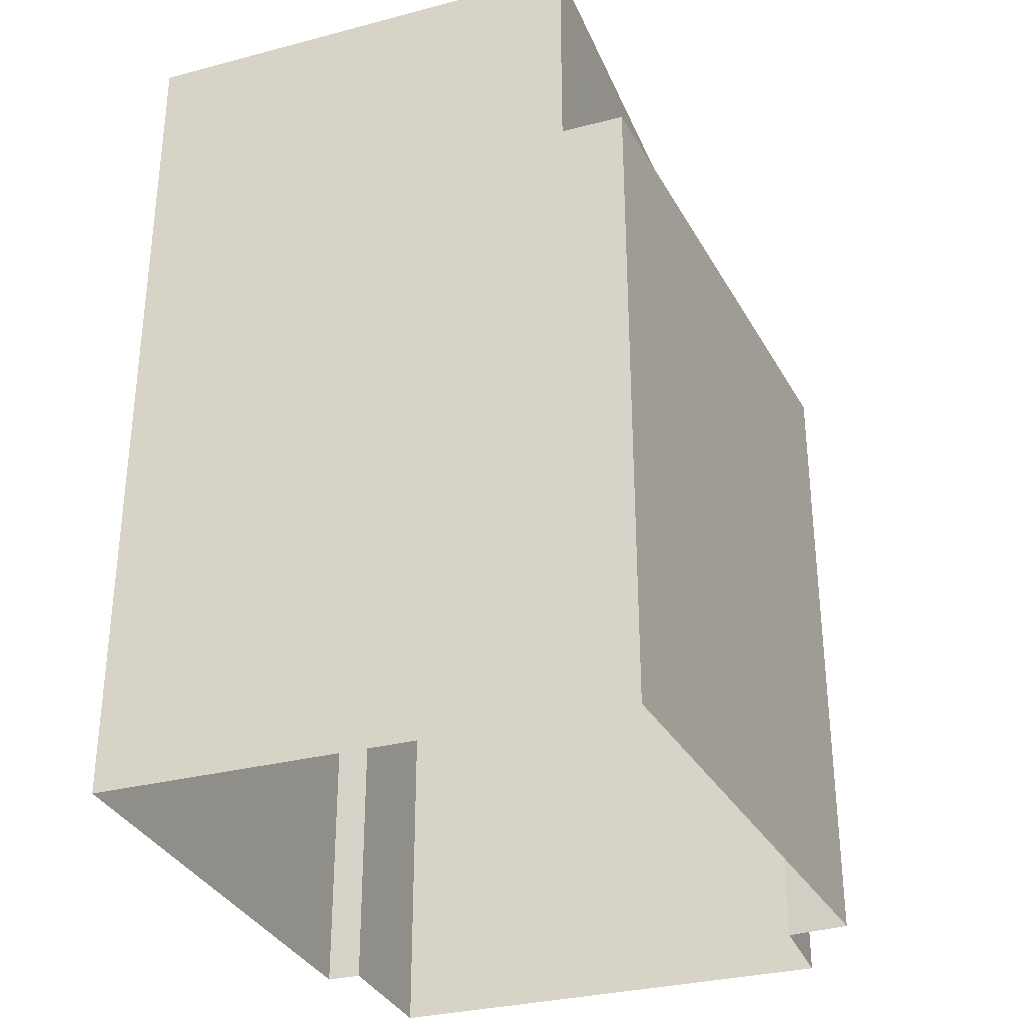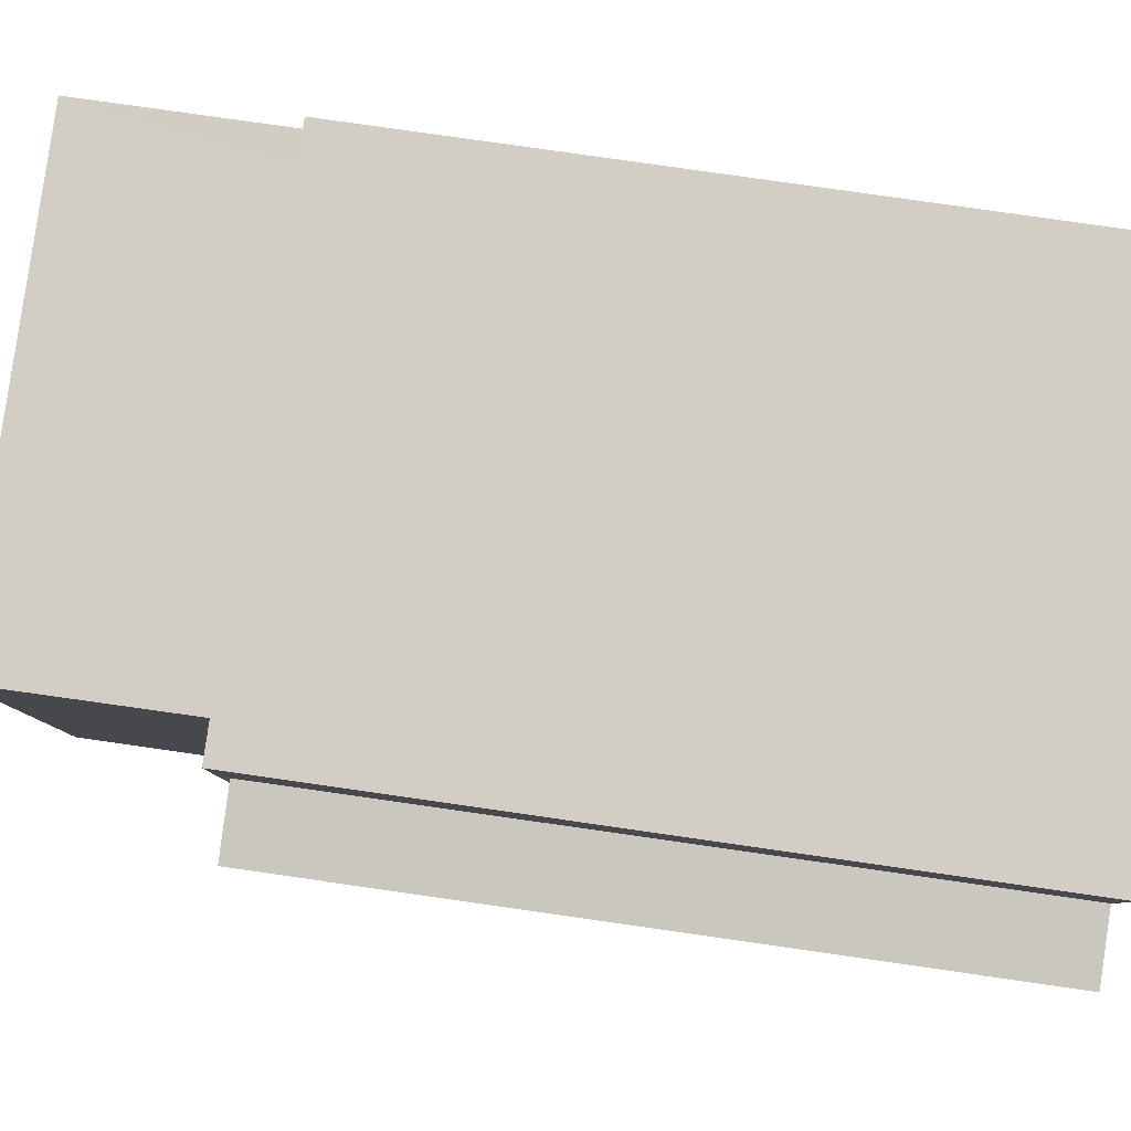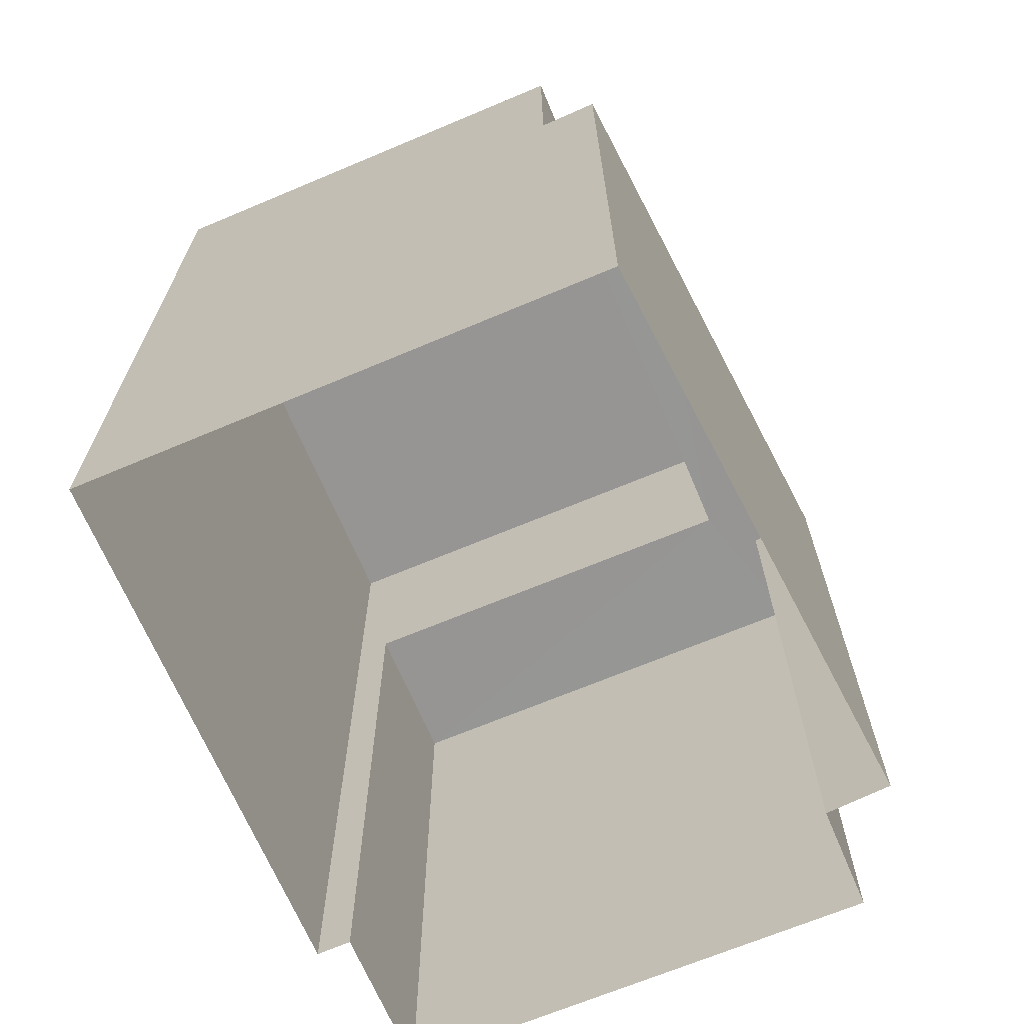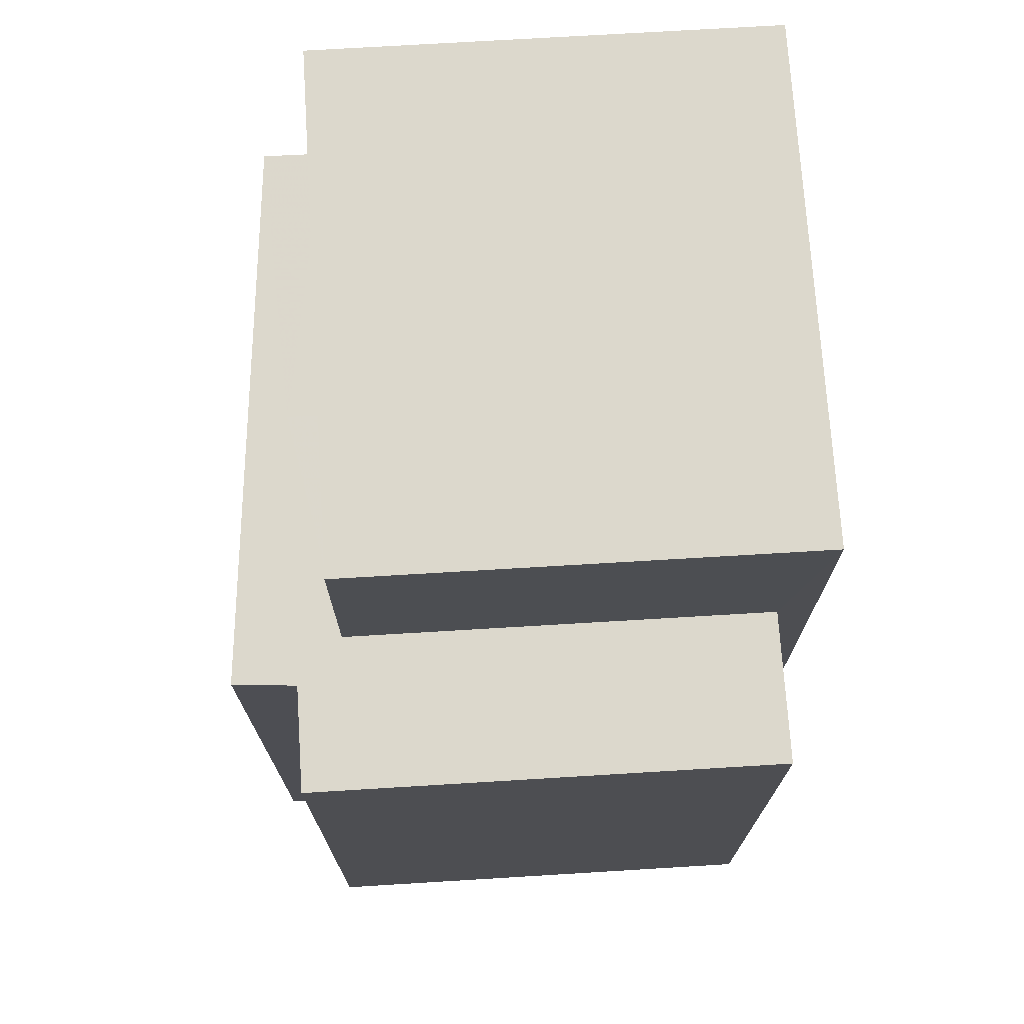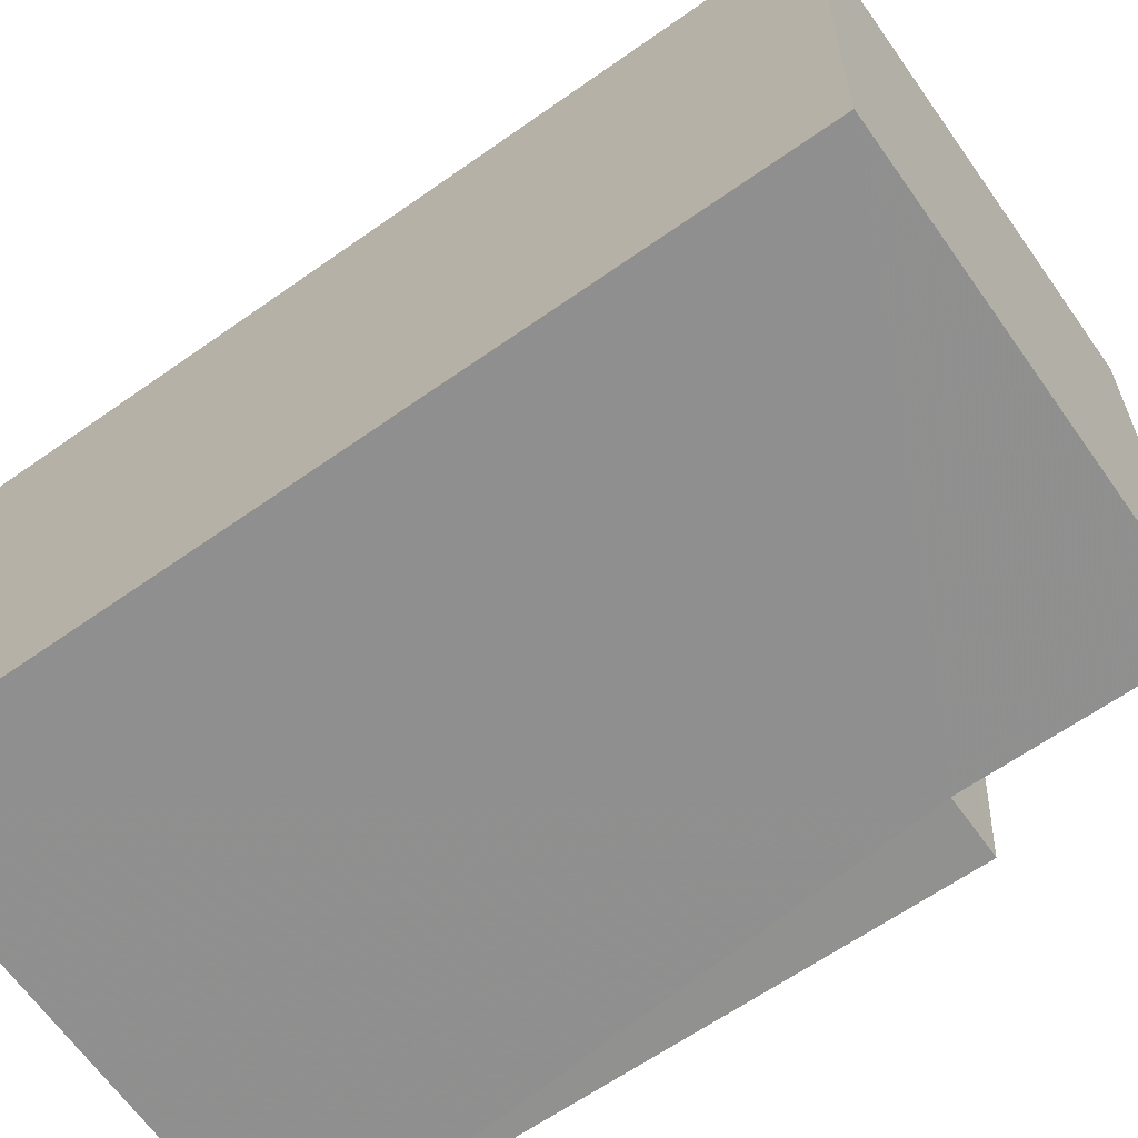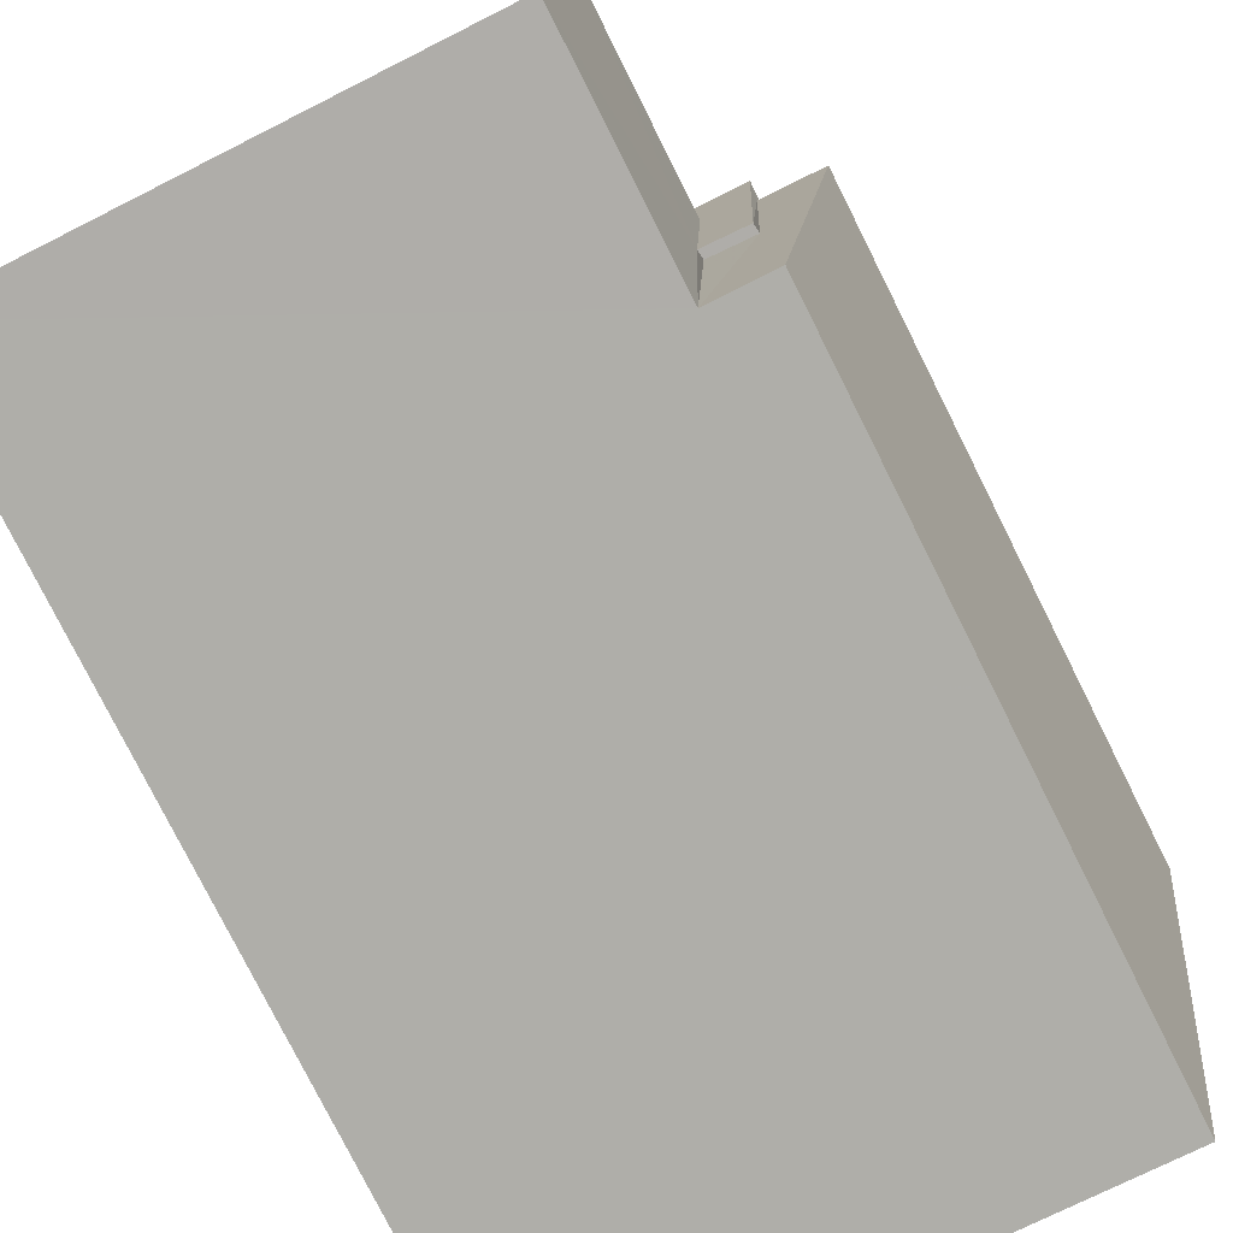
<metadata>
{"format":"obj","ext":"obj","renderer":"f3d","projection":"perspective","resolution":1024,"background":"white","views":[{"elev":-31.6,"azim":18.0,"up":"+Z"},{"elev":79.9,"azim":98.1,"up":"+Y"},{"elev":-67.6,"azim":20.5,"up":"+Z"},{"elev":72.7,"azim":174.2,"up":"+Z"},{"elev":-63.6,"azim":-54.6,"up":"+Y"},{"elev":-78.9,"azim":26.7,"up":"+Y"}]}
</metadata>
<code>
v -3.719e+05 -1.055e+05 25.56
v -3.719e+05 -1.055e+05 25.56
v -3.719e+05 -1.055e+05 25.56
v -3.719e+05 -1.055e+05 25.56
v -3.718e+05 -1.055e+05 25.56
v -3.719e+05 -1.055e+05 25.56
v -3.719e+05 -1.055e+05 25.56
v -3.719e+05 -1.055e+05 25.56
v -3.719e+05 -1.055e+05 38.42
v -3.719e+05 -1.055e+05 38.42
v -3.719e+05 -1.055e+05 38.42
v -3.719e+05 -1.055e+05 38.42
v -3.719e+05 -1.055e+05 35.29
v -3.719e+05 -1.055e+05 35.29
v -3.719e+05 -1.055e+05 35.29
v -3.719e+05 -1.055e+05 35.29
v -3.719e+05 -1.055e+05 35.29
v -3.719e+05 -1.055e+05 35.29
v -3.719e+05 -1.055e+05 35.17
v -3.719e+05 -1.055e+05 35.17
v -3.719e+05 -1.055e+05 35.17
v -3.719e+05 -1.055e+05 35.17
v -3.718e+05 -1.055e+05 35.17
v -3.719e+05 -1.055e+05 35.17
f 1 2 3
f 3 2 4
f 5 4 6
f 6 2 7
f 6 7 8
f 4 2 6
f 9 10 11
f 12 9 11
f 13 14 15
f 14 16 15
f 15 17 18
f 15 16 17
f 19 20 21
f 20 22 21
f 21 23 24
f 21 22 23
f 16 8 7
f 17 16 7
f 9 12 20
f 12 3 20
f 20 4 22
f 20 3 4
f 2 1 18
f 15 18 10
f 10 18 11
f 18 1 11
f 2 17 7
f 2 18 17
f 22 4 5
f 23 22 5
f 13 9 20
f 20 19 13
f 10 9 13
f 15 10 13
f 6 8 24
f 8 16 24
f 24 14 21
f 24 16 14
f 6 23 5
f 6 24 23
f 21 14 13
f 19 21 13
f 12 1 3
f 12 11 1

</code>
